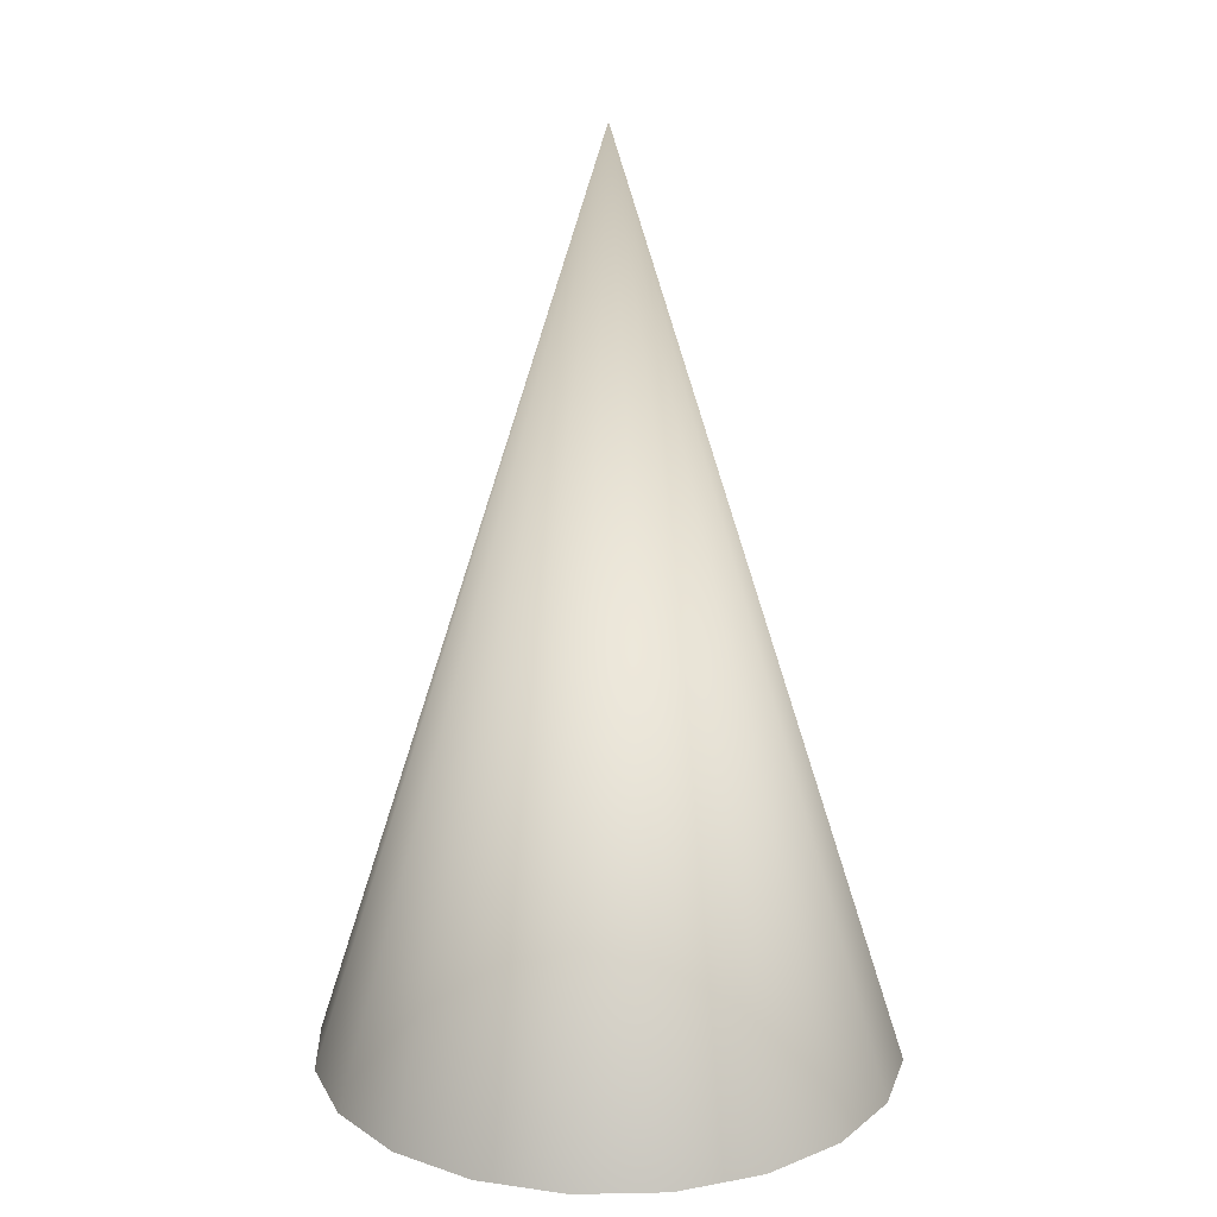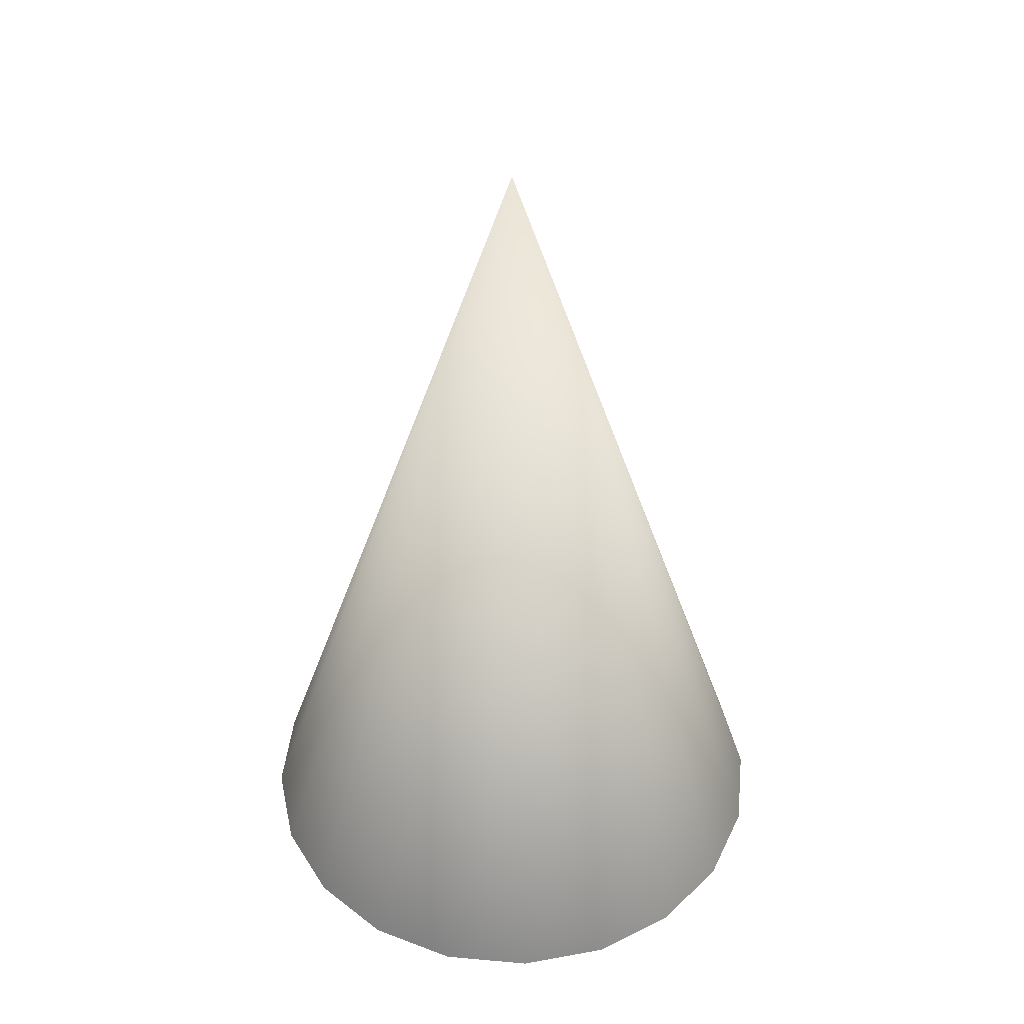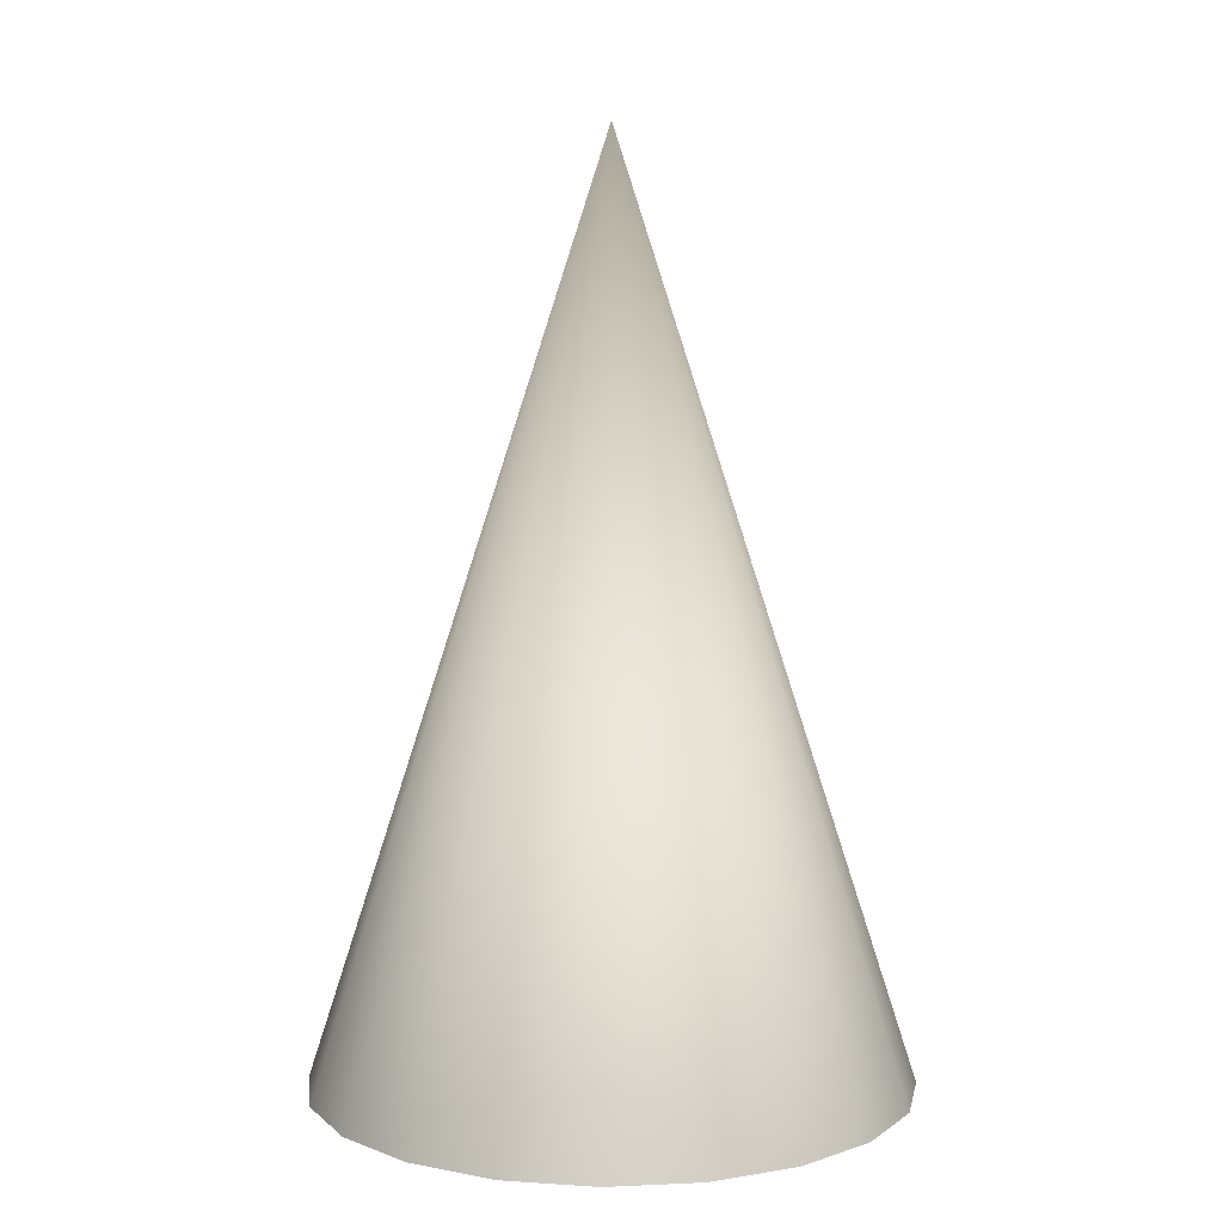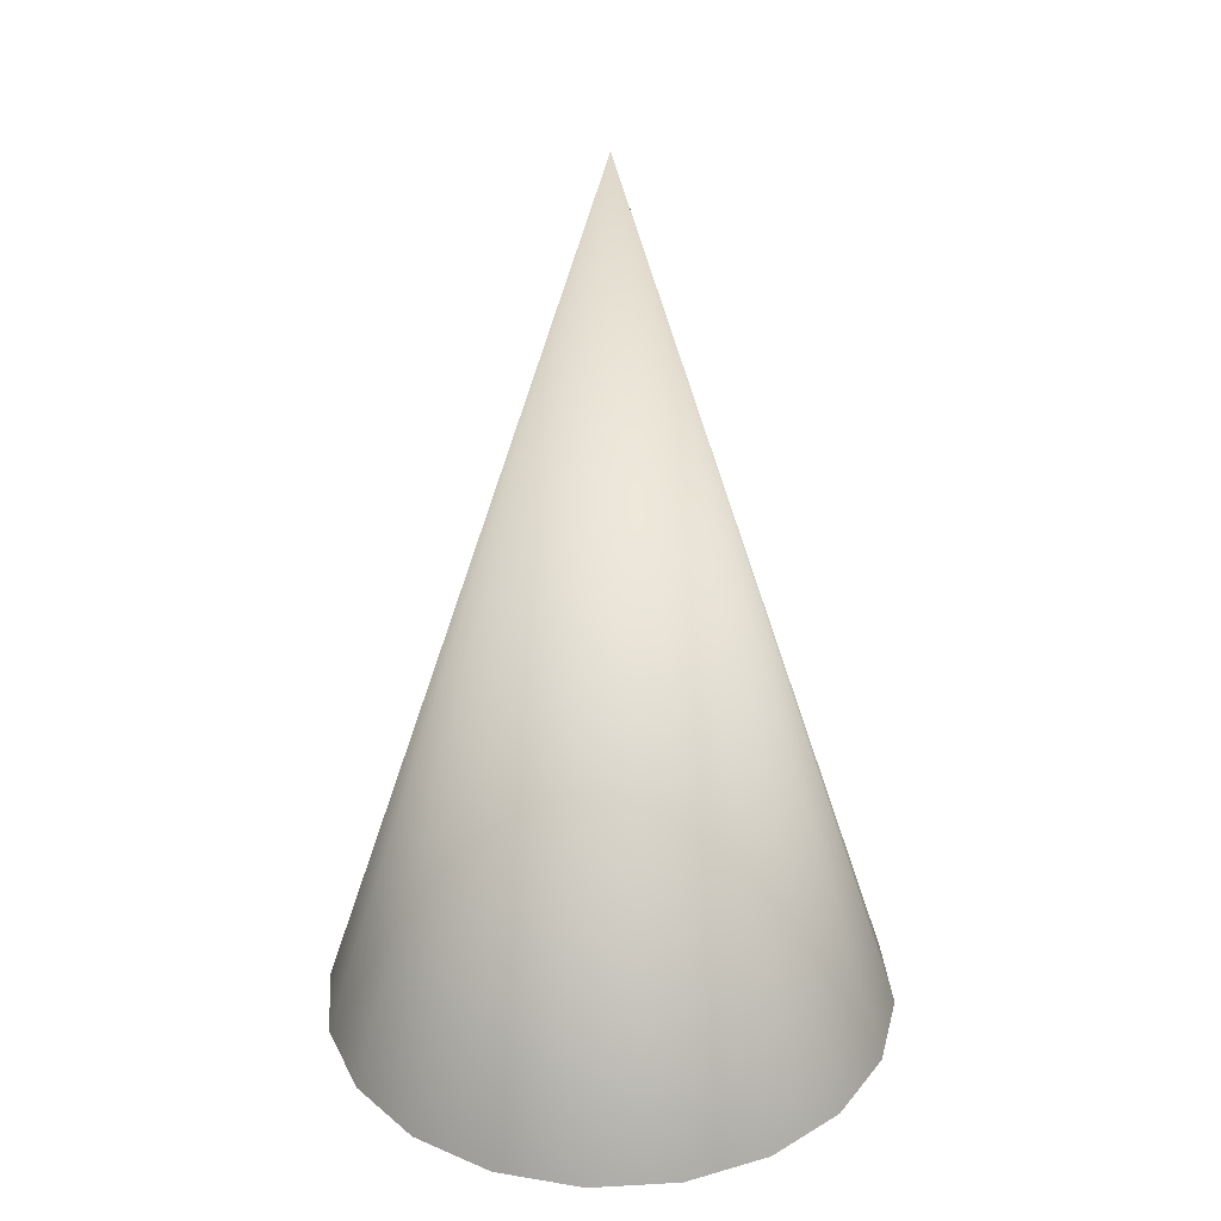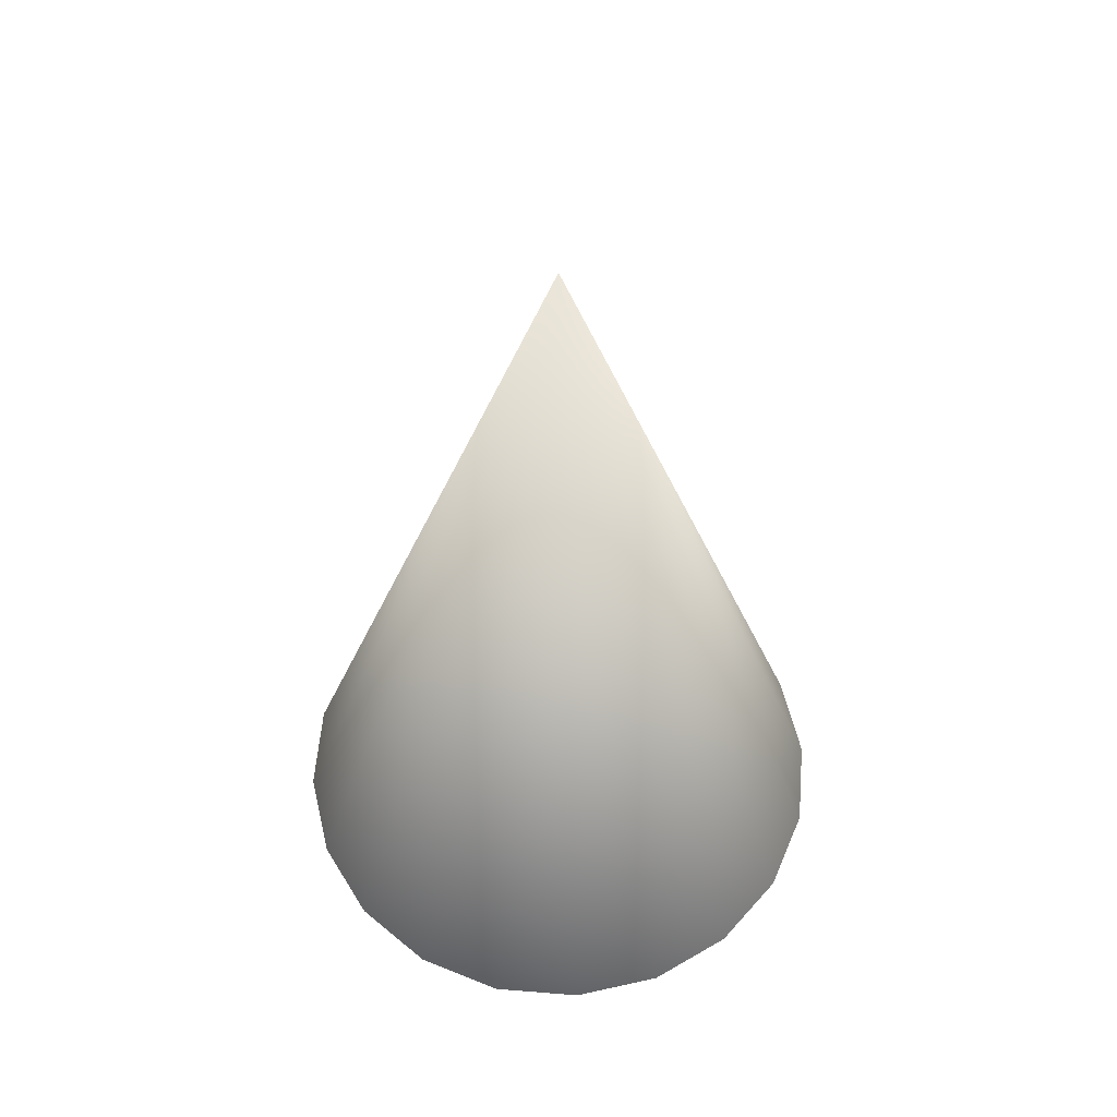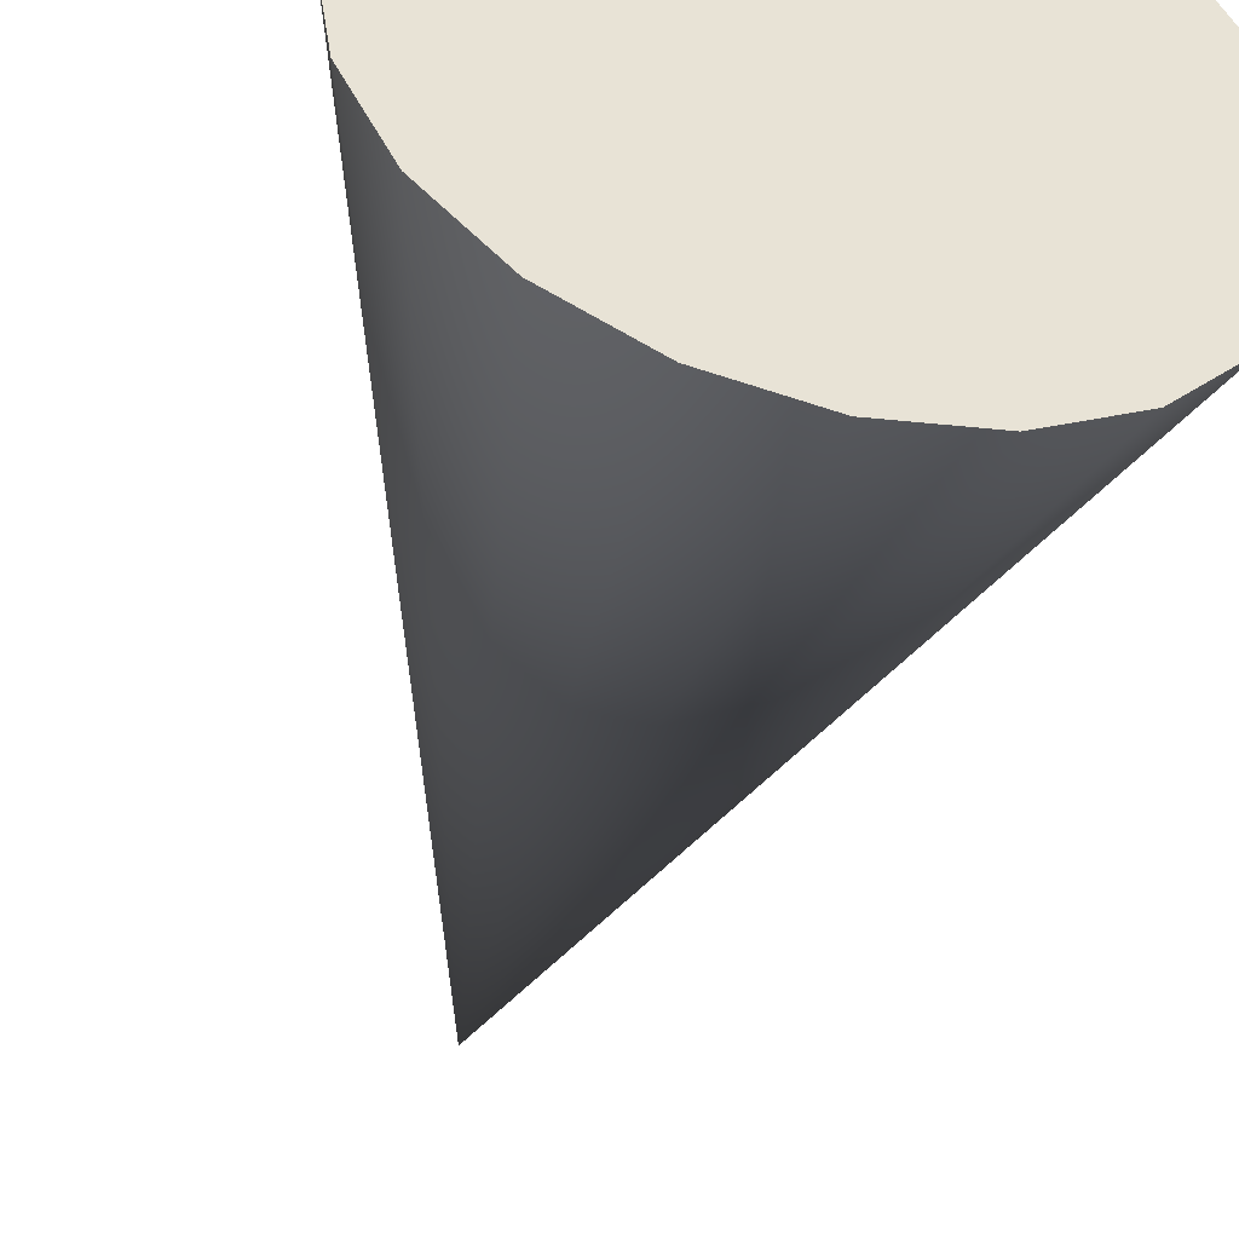
<metadata>
{"format":"obj","ext":"obj","renderer":"f3d","projection":"perspective","resolution":1024,"background":"white","views":[{"elev":17.3,"azim":-137.2,"up":"+Y"},{"elev":44.1,"azim":-57.0,"up":"+Y"},{"elev":7.4,"azim":-88.3,"up":"+Y"},{"elev":30.9,"azim":22.5,"up":"+Y"},{"elev":57.1,"azim":-166.2,"up":"+Y"},{"elev":-44.8,"azim":-14.9,"up":"+Z"}]}
</metadata>
<code>
g default
v -0.1855 0.000235 -0.6119
v -0.1919 0.000235 -0.6244
v -0.2018 0.000235 -0.6343
v -0.2143 0.000235 -0.6406
v -0.2281 0.000235 -0.6428
v -0.2419 0.000235 -0.6406
v -0.2544 0.000235 -0.6343
v -0.2643 0.000235 -0.6244
v -0.2706 0.000235 -0.6119
v -0.2728 0.000235 -0.5981
v -0.2706 0.000235 -0.5842
v -0.2643 0.000235 -0.5718
v -0.2544 0.000235 -0.5619
v -0.2419 0.000235 -0.5555
v -0.2281 0.000235 -0.5533
v -0.2143 0.000235 -0.5555
v -0.2018 0.000235 -0.5619
v -0.1919 0.000235 -0.5718
v -0.1855 0.000235 -0.5842
v -0.1833 0.000235 -0.5981
v -0.2281 0.1393 -0.5981
g pCone1
f 1 20 2
f 20 19 2
f 19 18 2
f 18 17 2
f 17 16 2
f 16 15 2
f 15 14 2
f 14 13 2
f 13 12 2
f 12 11 2
f 11 10 2
f 10 9 2
f 9 8 2
f 8 7 2
f 7 6 2
f 6 5 2
f 5 4 2
f 4 3 2
f 1 2 21
f 2 3 21
f 3 4 21
f 4 5 21
f 5 6 21
f 6 7 21
f 7 8 21
f 8 9 21
f 9 10 21
f 10 11 21
f 11 12 21
f 12 13 21
f 13 14 21
f 14 15 21
f 15 16 21
f 16 17 21
f 17 18 21
f 18 19 21
f 19 20 21
f 20 1 21

</code>
